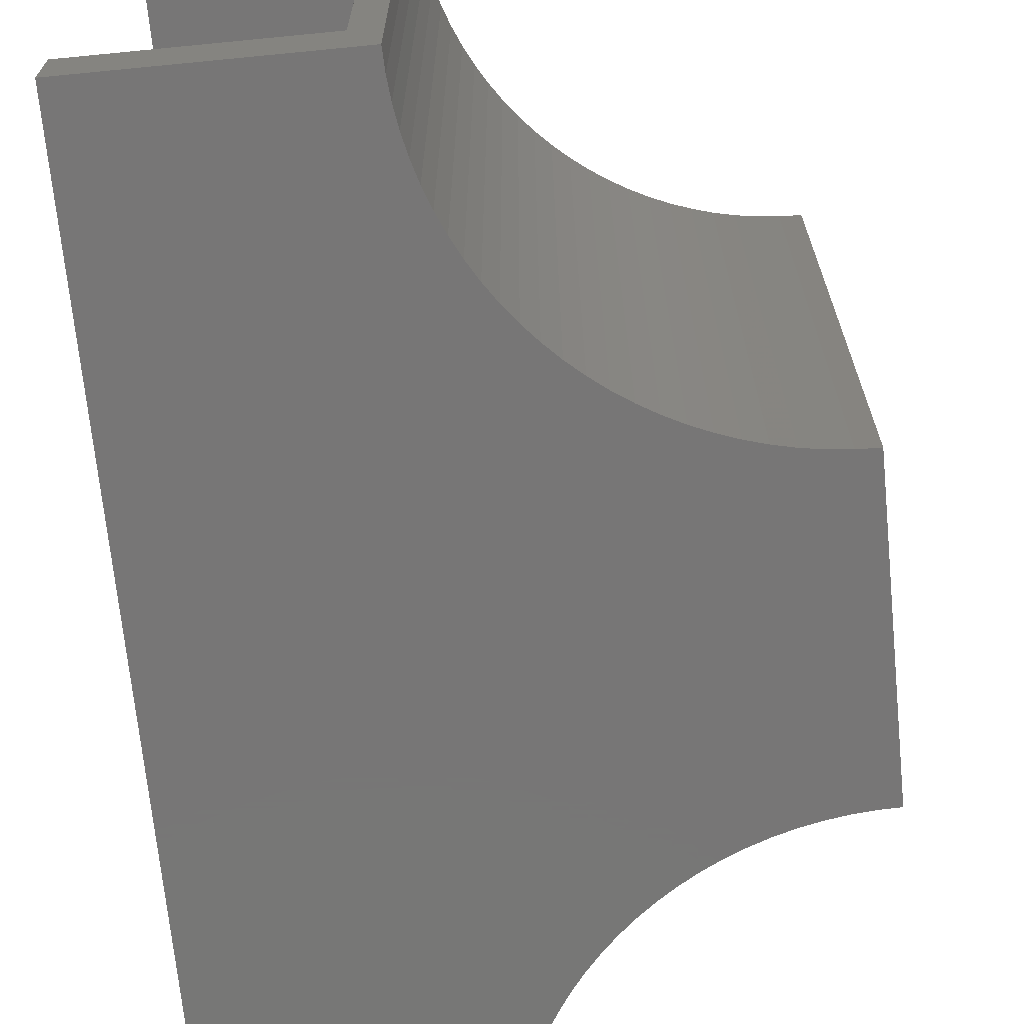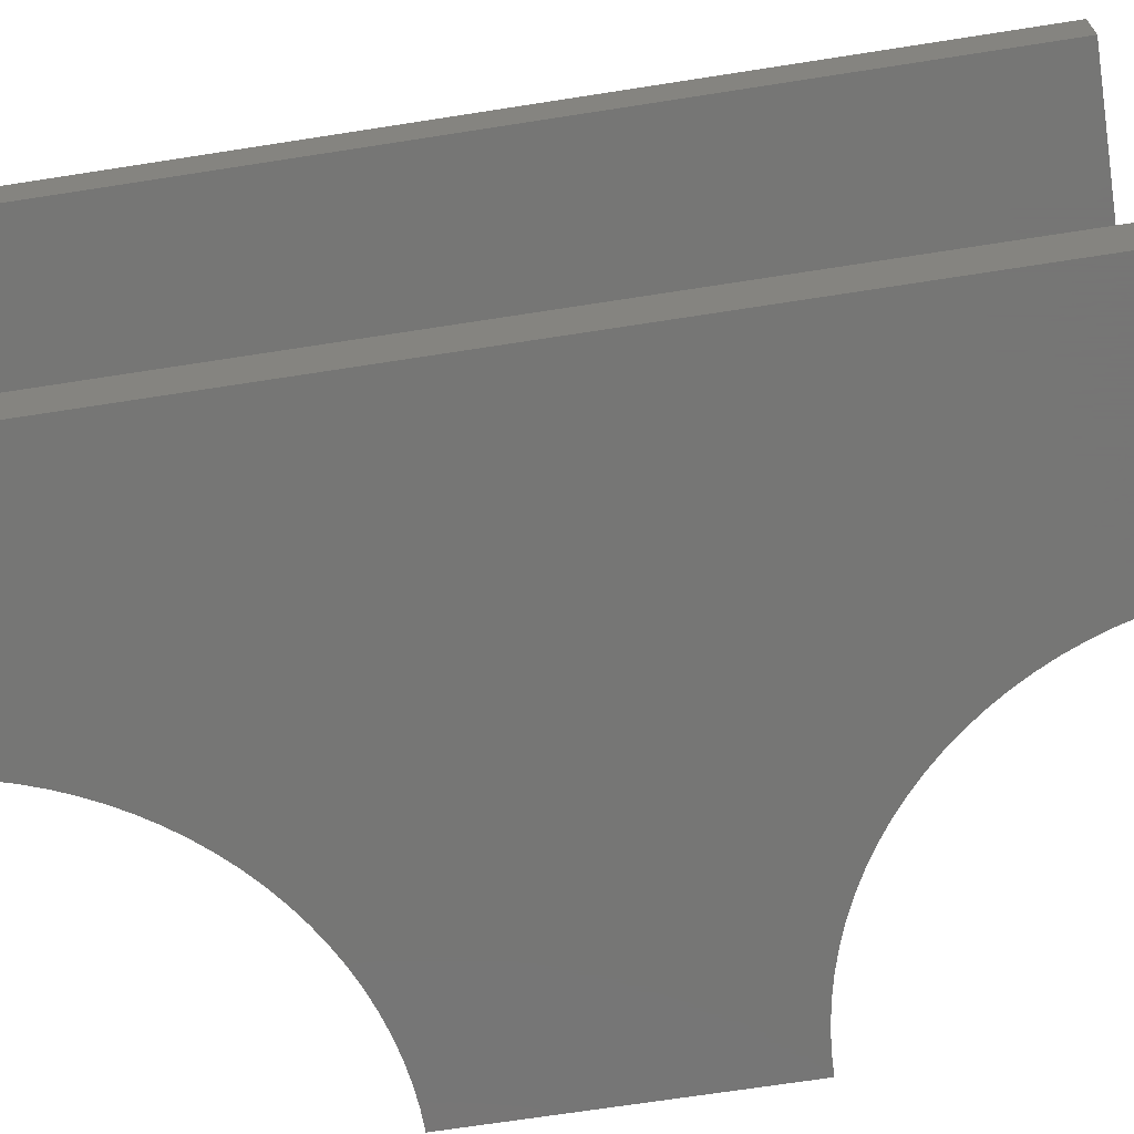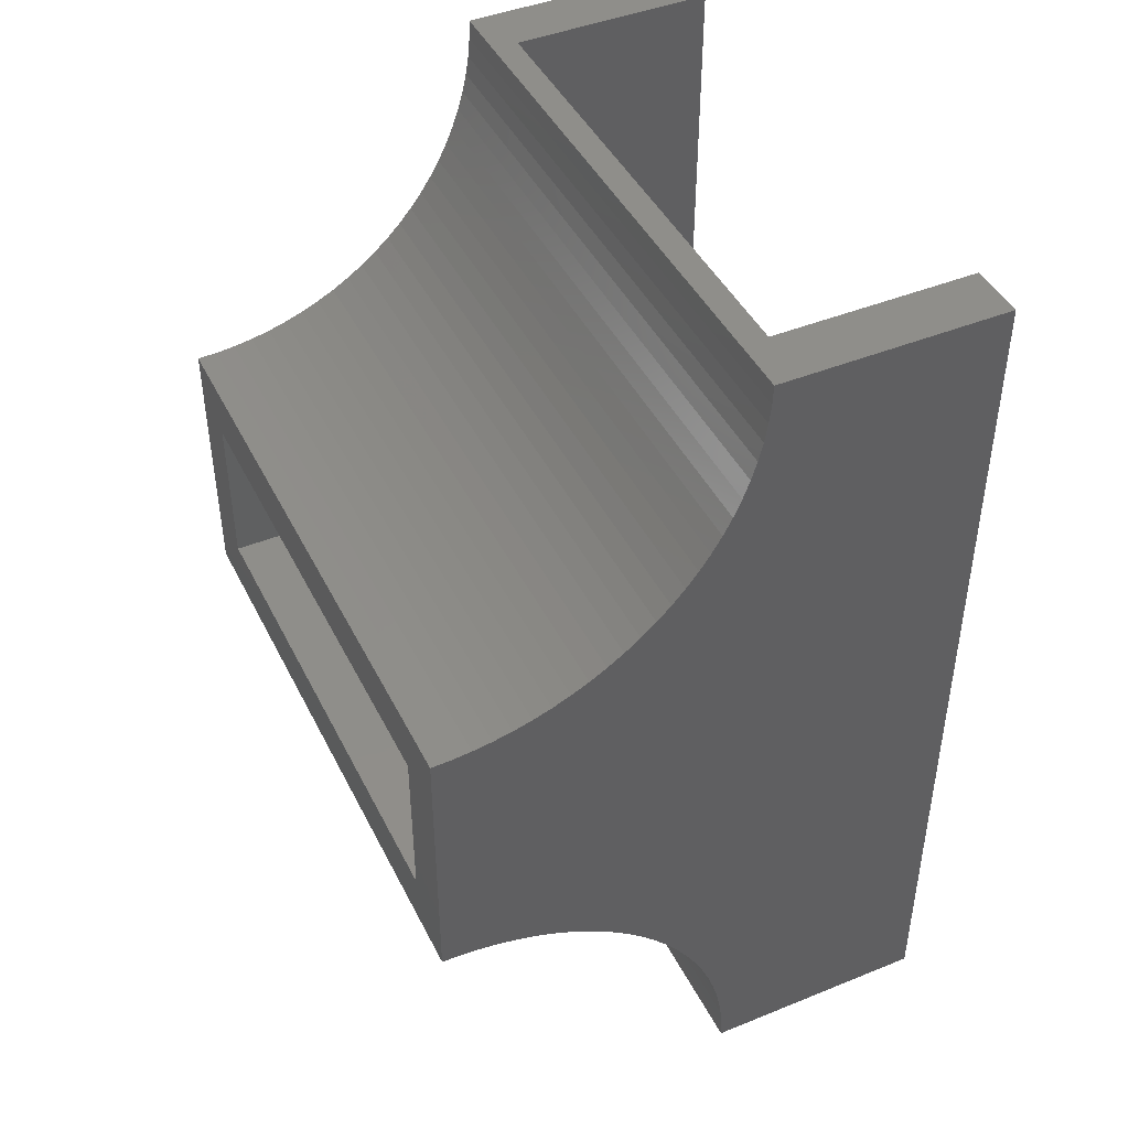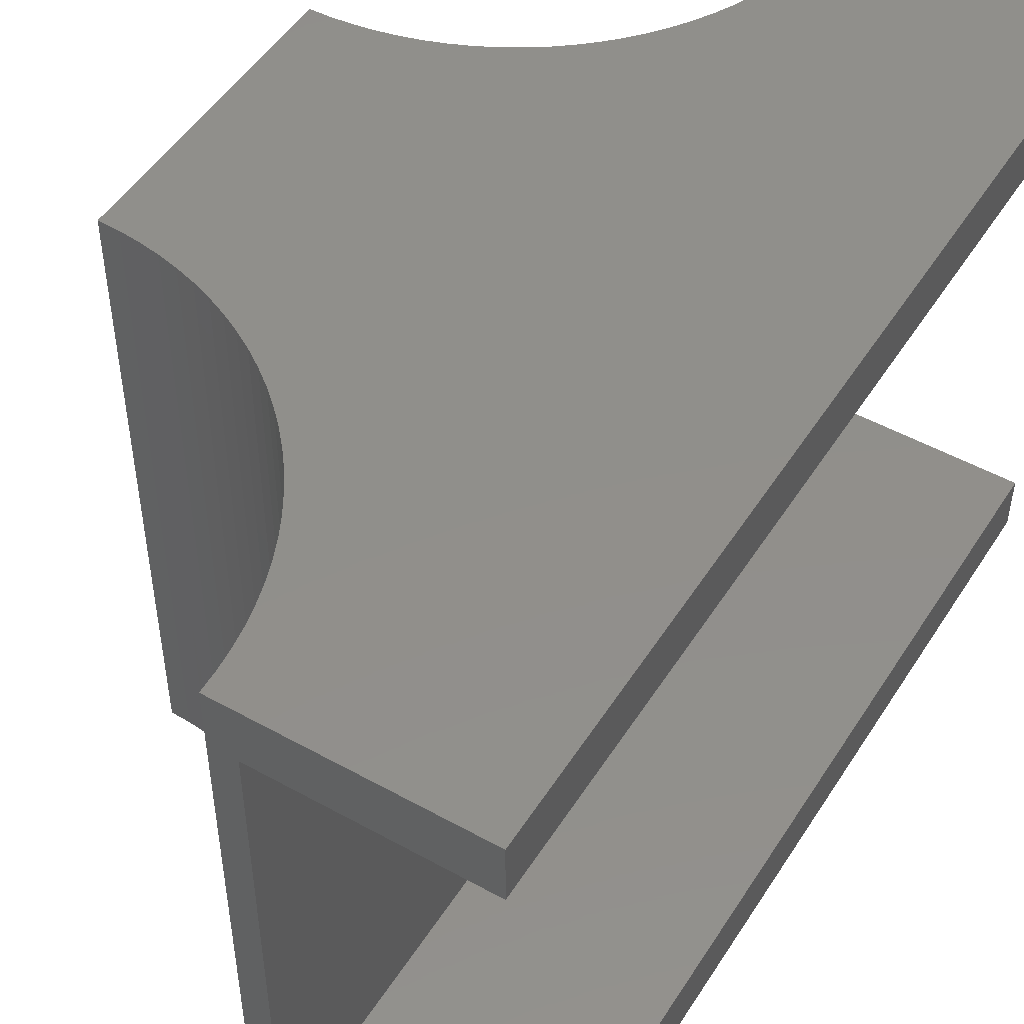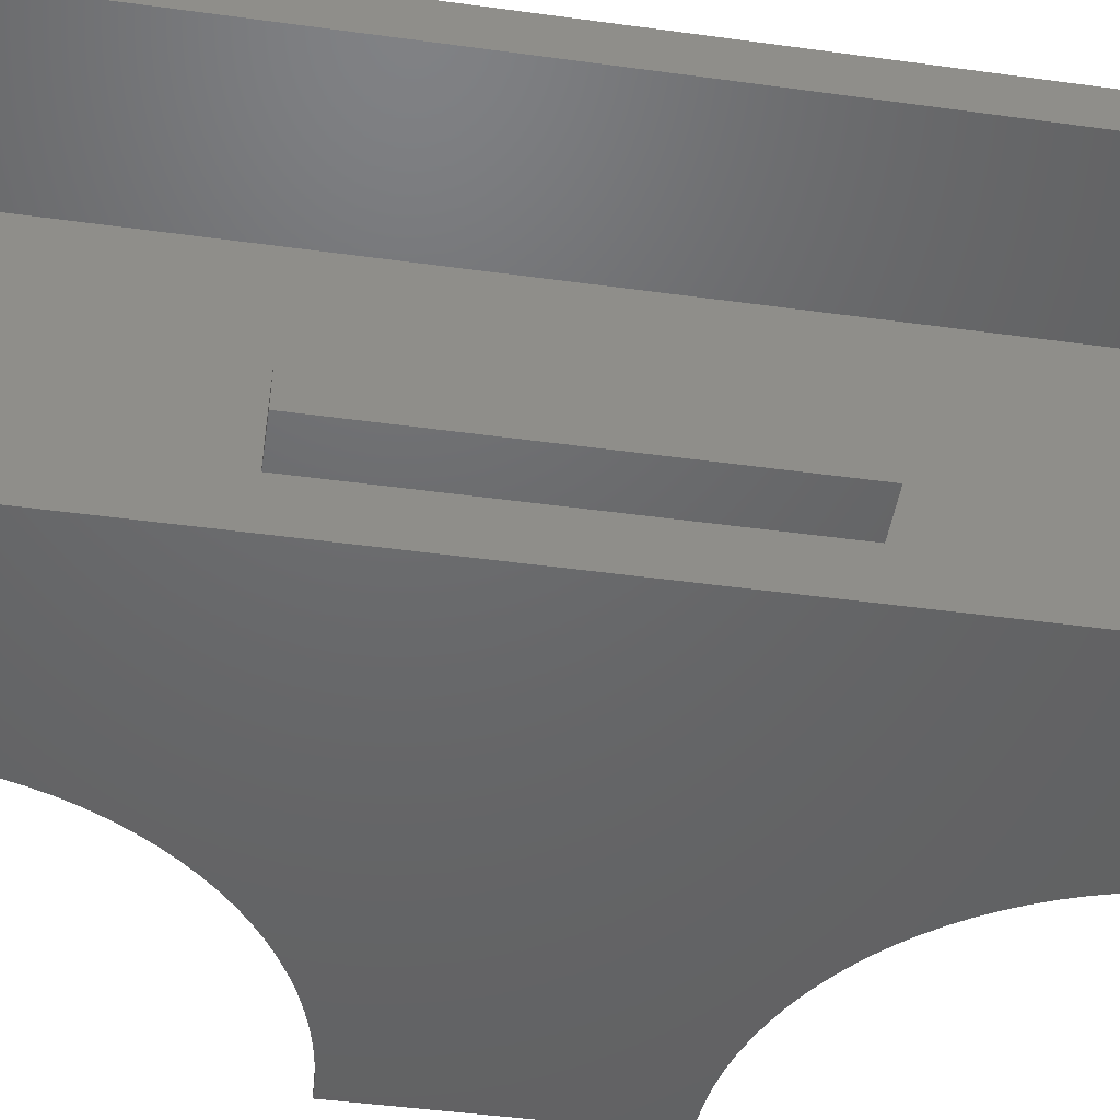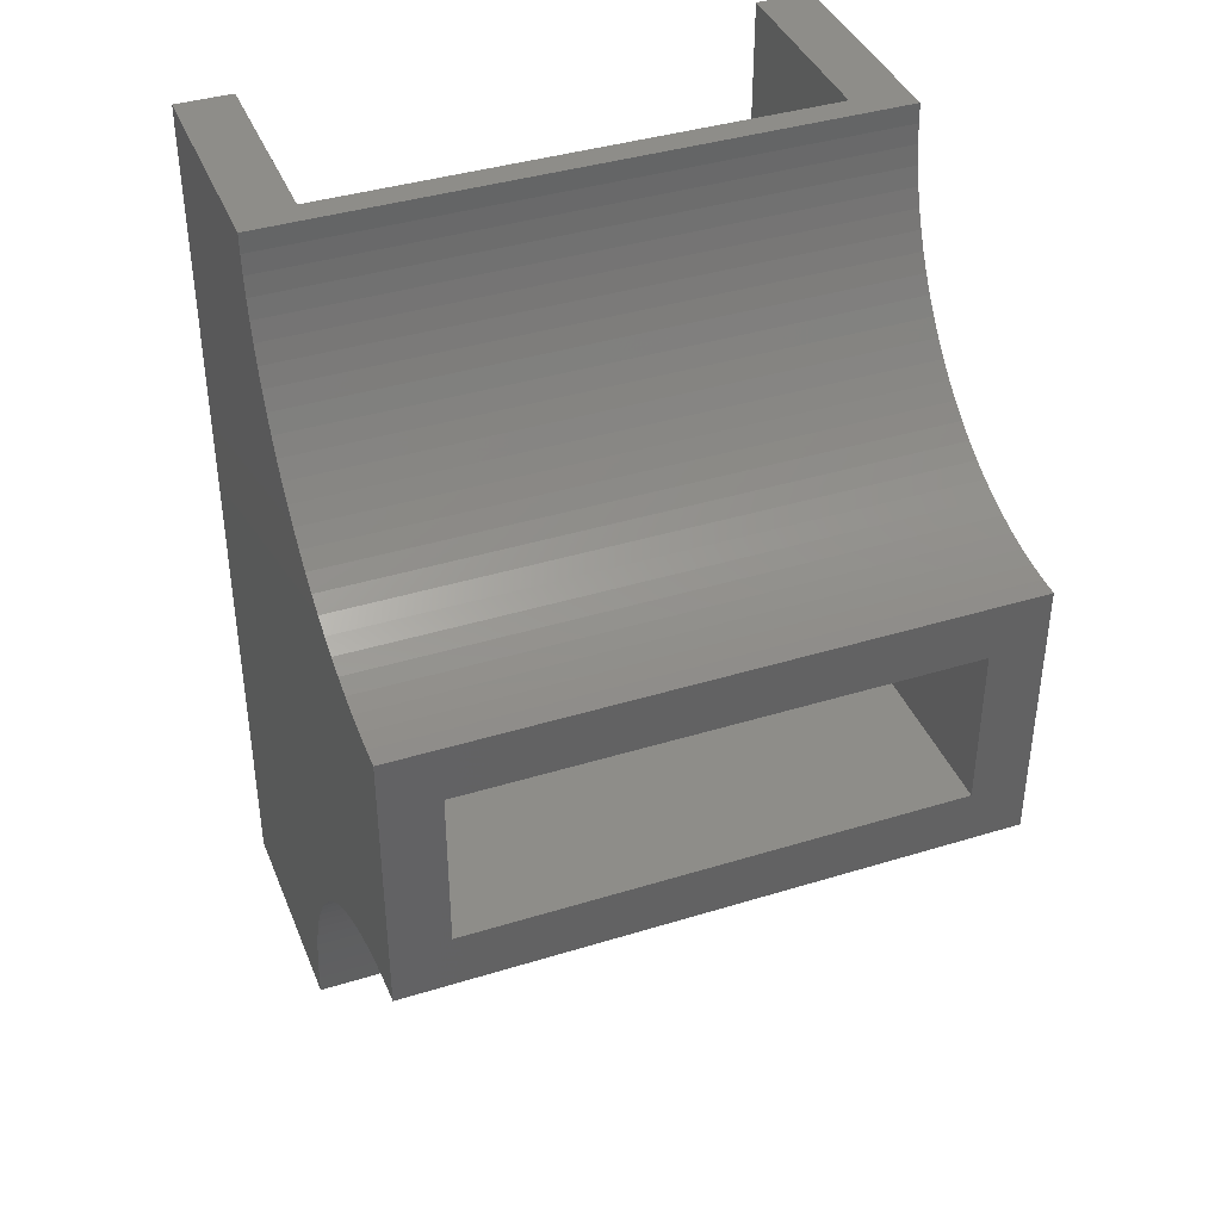
<metadata>
{"format":"stl","ext":"stl","renderer":"f3d","projection":"perspective","resolution":1024,"background":"white","views":[{"elev":-69.0,"azim":-174.4,"up":"+Z"},{"elev":-68.2,"azim":98.9,"up":"+Z"},{"elev":44.3,"azim":-25.3,"up":"+Y"},{"elev":49.9,"azim":31.4,"up":"+Z"},{"elev":-47.4,"azim":81.3,"up":"+Z"},{"elev":39.6,"azim":-110.9,"up":"+Y"}]}
</metadata>
<code>
# stl→obj: 132 verts, 260 faces
v 15 40 24.5
v 15 30 14.75
v 15 40 2.5
v 15 10 14.75
v 15 0 24.5
v 15 10 12.25
v 15 30 12.25
v 15 0 2.5
v 13.82 39.13 27
v 24 40 27
v 13.85 40 27
v 13.74 38.26 27
v 13.6 37.4 27
v 24 0 27
v 13.82 0.8696 27
v 13.85 0 27
v 13.41 36.56 27
v 13.74 1.736 27
v 13.17 35.72 27
v 13.6 2.595 27
v 12.88 34.9 27
v 13.41 3.444 27
v 12.53 34.1 27
v 13.17 4.28 27
v 12.14 33.33 27
v 12.88 5.099 27
v 11.69 32.58 27
v 12.53 5.897 27
v 11.2 31.86 27
v 12.14 6.672 27
v 11.69 7.421 27
v 11.2 8.141 27
v 10.67 31.17 27
v 10.67 8.828 27
v 10.1 30.52 27
v 10.1 9.481 27
v 9.481 29.9 27
v 9.481 10.1 27
v 8.828 29.33 27
v 8.828 10.67 27
v 8.141 28.8 27
v 8.141 11.2 27
v 7.421 28.31 27
v 7.421 11.69 27
v 6.672 27.86 27
v 6.672 12.14 27
v 5.897 27.47 27
v 5.897 12.53 27
v 5.099 27.12 27
v 5.099 12.88 27
v 4.28 26.83 27
v 4.28 13.17 27
v 3.444 26.59 27
v 3.444 13.41 27
v 2.595 26.4 27
v 2.595 13.6 27
v 1.736 26.26 27
v 1.736 13.74 27
v 0.8696 26.18 27
v 0.8696 13.82 27
v 0 26.15 27
v 0 13.85 27
v 13.82 0.8696 0
v 24 0 0
v 13.85 0 0
v 13.74 1.736 0
v 13.6 2.595 0
v 24 40 0
v 13.82 39.13 0
v 13.85 40 0
v 13.41 3.444 0
v 13.74 38.26 0
v 13.17 4.28 0
v 13.6 37.4 0
v 12.88 5.099 0
v 13.41 36.56 0
v 12.53 5.897 0
v 13.17 35.72 0
v 12.14 6.672 0
v 12.88 34.9 0
v 11.69 7.421 0
v 12.53 34.1 0
v 11.2 8.141 0
v 12.14 33.33 0
v 11.69 32.58 0
v 11.2 31.86 0
v 10.67 8.828 0
v 10.67 31.17 0
v 10.1 9.481 0
v 10.1 30.52 0
v 9.481 10.1 0
v 9.481 29.9 0
v 8.828 10.67 0
v 8.828 29.33 0
v 8.141 11.2 0
v 8.141 28.8 0
v 7.421 11.69 0
v 7.421 28.31 0
v 6.672 12.14 0
v 6.672 27.86 0
v 5.897 12.53 0
v 5.897 27.47 0
v 5.099 12.88 0
v 5.099 27.12 0
v 4.28 13.17 0
v 4.28 26.83 0
v 3.444 13.41 0
v 3.444 26.59 0
v 2.595 13.6 0
v 2.595 26.4 0
v 1.736 13.74 0
v 1.736 26.26 0
v 0.8696 13.82 0
v 0.8696 26.18 0
v 0 13.85 0
v 0 26.15 0
v 0 23.65 2.5
v 0 16.35 2.5
v 0 16.35 24.5
v 0 23.65 24.5
v 24 40 2.5
v 24 40 24.5
v 24 0 2.5
v 24 0 24.5
v 18 10 14.75
v 18 30 12.25
v 18 30 14.75
v 18 10 12.25
v 9.9 16.35 2.5
v 9.9 23.65 24.5
v 9.9 23.65 2.5
v 9.9 16.35 24.5
f 1 2 3
f 1 4 2
f 4 5 6
f 5 4 1
f 7 3 2
f 6 3 7
f 6 8 3
f 8 6 5
f 9 10 11
f 12 10 9
f 13 10 12
f 14 15 16
f 17 10 13
f 14 18 15
f 19 10 17
f 14 20 18
f 21 10 19
f 14 22 20
f 23 10 21
f 14 24 22
f 25 10 23
f 14 26 24
f 27 10 25
f 14 28 26
f 29 10 27
f 14 30 28
f 10 29 14
f 14 31 30
f 32 14 29
f 14 32 31
f 33 32 29
f 33 34 32
f 35 34 33
f 35 36 34
f 37 36 35
f 37 38 36
f 39 38 37
f 39 40 38
f 41 40 39
f 41 42 40
f 43 42 41
f 43 44 42
f 45 44 43
f 45 46 44
f 47 46 45
f 47 48 46
f 49 48 47
f 49 50 48
f 51 50 49
f 51 52 50
f 53 52 51
f 53 54 52
f 55 54 53
f 55 56 54
f 57 56 55
f 57 58 56
f 59 58 57
f 59 60 58
f 61 60 59
f 60 61 62
f 63 64 65
f 66 64 63
f 67 64 66
f 68 69 70
f 71 64 67
f 68 72 69
f 73 64 71
f 68 74 72
f 75 64 73
f 68 76 74
f 77 64 75
f 68 78 76
f 79 64 77
f 68 80 78
f 81 64 79
f 68 82 80
f 83 64 81
f 68 84 82
f 64 83 68
f 68 85 84
f 86 68 83
f 68 86 85
f 87 86 83
f 87 88 86
f 89 88 87
f 89 90 88
f 91 90 89
f 91 92 90
f 93 92 91
f 93 94 92
f 95 94 93
f 95 96 94
f 97 96 95
f 97 98 96
f 99 98 97
f 99 100 98
f 101 100 99
f 101 102 100
f 103 102 101
f 103 104 102
f 105 104 103
f 105 106 104
f 107 106 105
f 107 108 106
f 109 108 107
f 109 110 108
f 111 110 109
f 111 112 110
f 113 112 111
f 113 114 112
f 115 114 113
f 114 115 116
f 116 117 61
f 116 118 117
f 118 115 119
f 115 118 116
f 120 61 117
f 119 61 120
f 119 62 61
f 62 119 115
f 121 68 3
f 1 10 122
f 10 1 11
f 3 11 1
f 3 70 11
f 70 3 68
f 16 5 14
f 16 8 5
f 65 8 16
f 64 8 65
f 8 64 123
f 14 5 124
f 123 68 121
f 68 123 64
f 3 123 121
f 123 3 8
f 14 122 10
f 122 14 124
f 5 122 124
f 122 5 1
f 125 126 127
f 126 125 128
f 2 125 127
f 125 2 4
f 6 126 128
f 126 6 7
f 126 2 127
f 2 126 7
f 6 125 4
f 125 6 128
f 66 20 67
f 20 66 18
f 93 38 40
f 38 93 91
f 63 18 66
f 18 63 15
f 77 30 79
f 30 77 28
f 83 34 87
f 34 83 32
f 103 48 50
f 48 103 101
f 67 22 71
f 22 67 20
f 65 15 63
f 15 65 16
f 73 26 75
f 26 73 24
f 71 24 73
f 24 71 22
f 99 44 46
f 44 99 97
f 115 60 62
f 60 115 113
f 89 38 91
f 38 89 36
f 87 36 89
f 36 87 34
f 109 54 56
f 54 109 107
f 101 46 48
f 46 101 99
f 113 58 60
f 58 113 111
f 81 32 83
f 32 81 31
f 79 31 81
f 31 79 30
f 97 42 44
f 42 97 95
f 95 40 42
f 40 95 93
f 107 52 54
f 52 107 105
f 75 28 77
f 28 75 26
f 111 56 58
f 56 111 109
f 105 50 52
f 50 105 103
f 82 21 80
f 21 82 23
f 112 59 57
f 59 112 114
f 80 19 78
f 19 80 21
f 110 57 55
f 57 110 112
f 94 41 39
f 41 94 96
f 108 55 53
f 55 108 110
f 76 13 74
f 13 76 17
f 72 9 69
f 9 72 12
f 92 39 37
f 39 92 94
f 92 35 90
f 35 92 37
f 90 33 88
f 33 90 35
f 106 53 51
f 53 106 108
f 86 27 85
f 27 86 29
f 85 25 84
f 25 85 27
f 69 11 70
f 11 69 9
f 104 51 49
f 51 104 106
f 88 29 86
f 29 88 33
f 96 43 41
f 43 96 98
f 84 23 82
f 23 84 25
f 78 17 76
f 17 78 19
f 98 45 43
f 45 98 100
f 100 47 45
f 47 100 102
f 74 12 72
f 12 74 13
f 102 49 47
f 49 102 104
f 114 61 59
f 61 114 116
f 129 130 131
f 130 129 132
f 119 130 132
f 130 119 120
f 117 129 131
f 129 117 118
f 117 130 120
f 130 117 131
f 129 119 132
f 119 129 118

</code>
